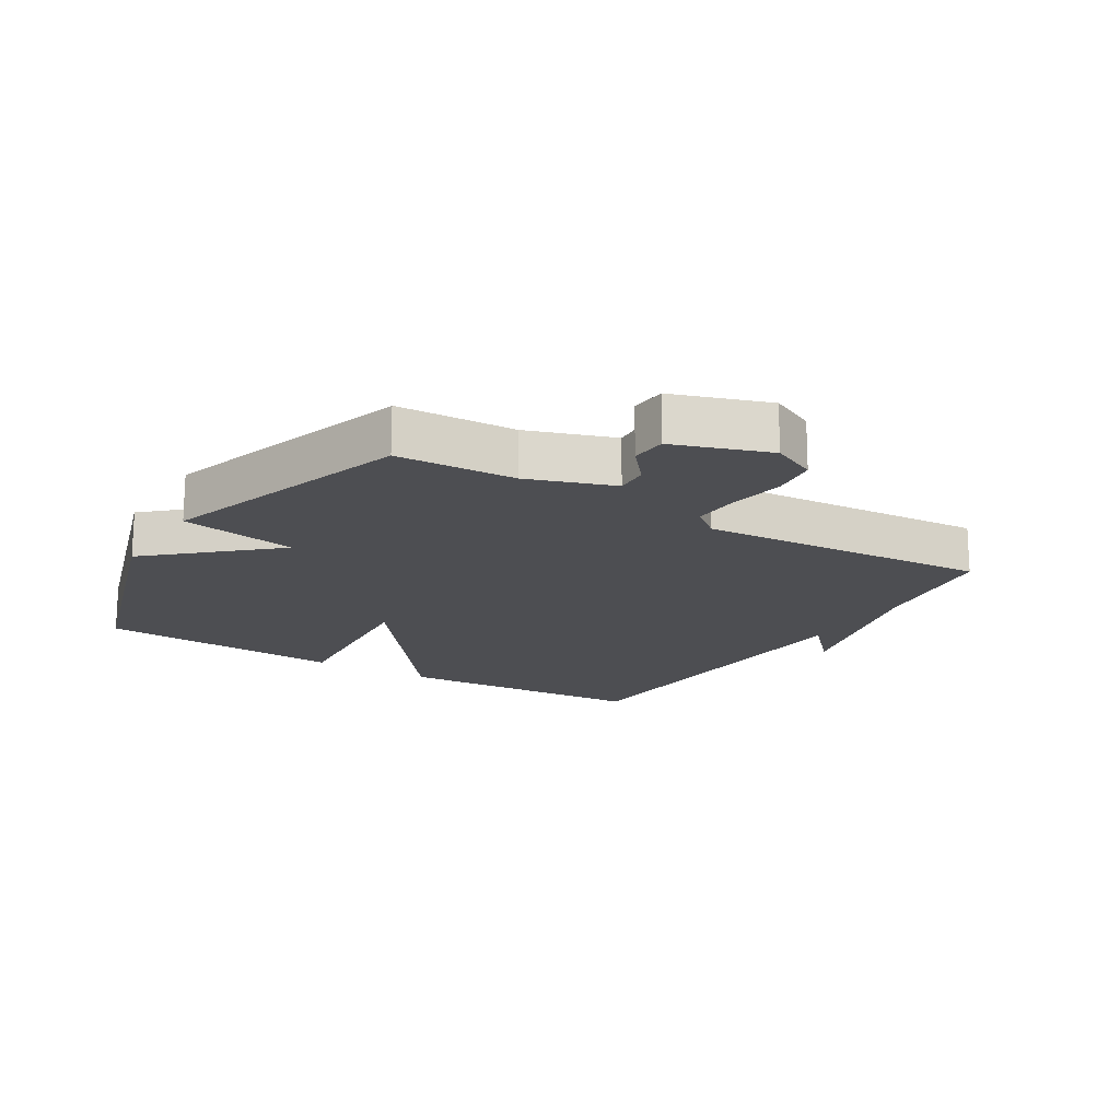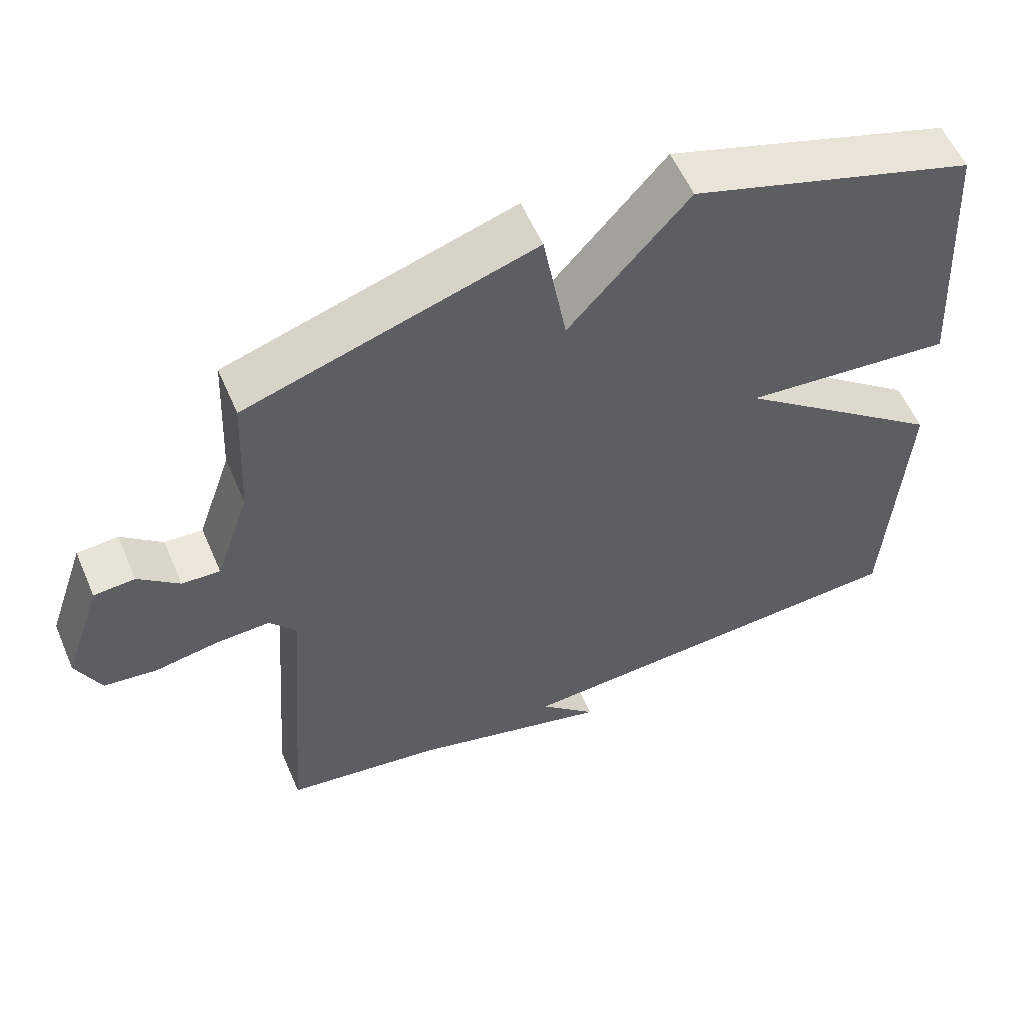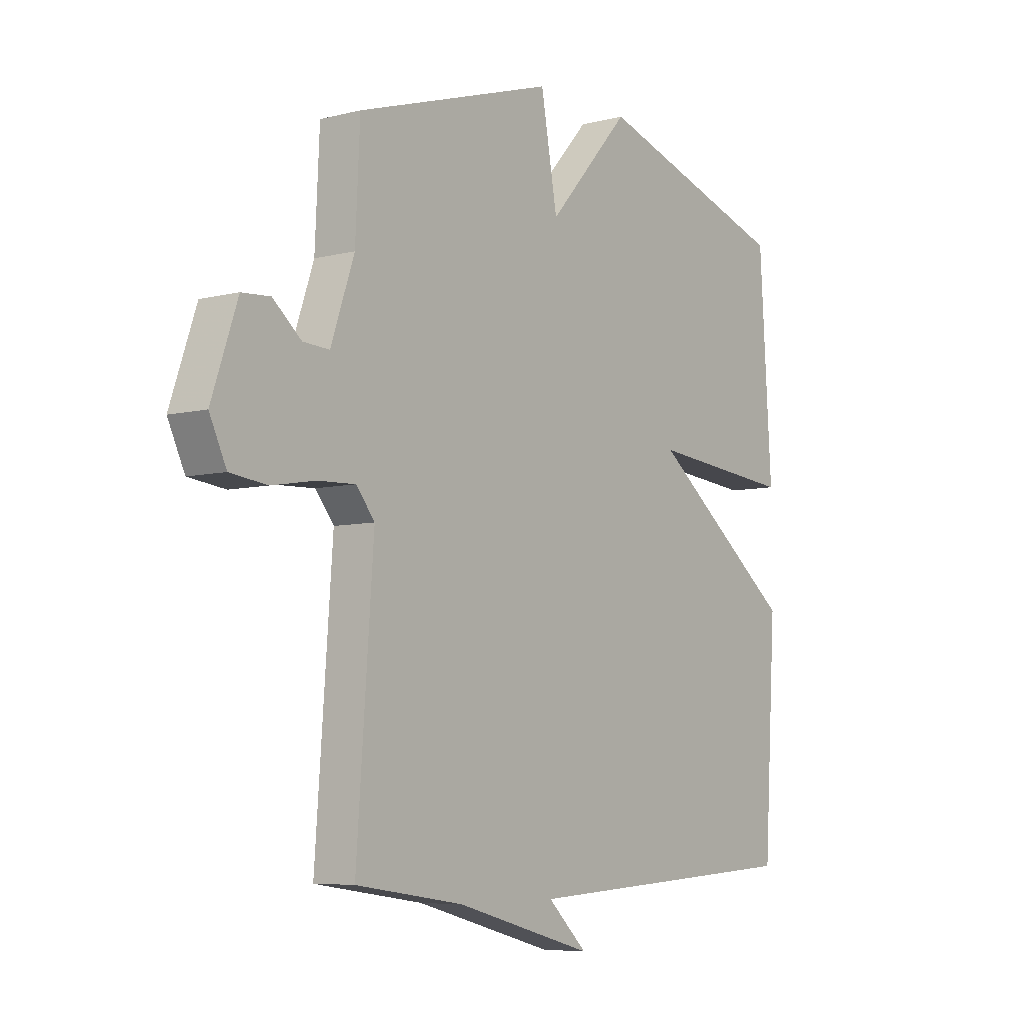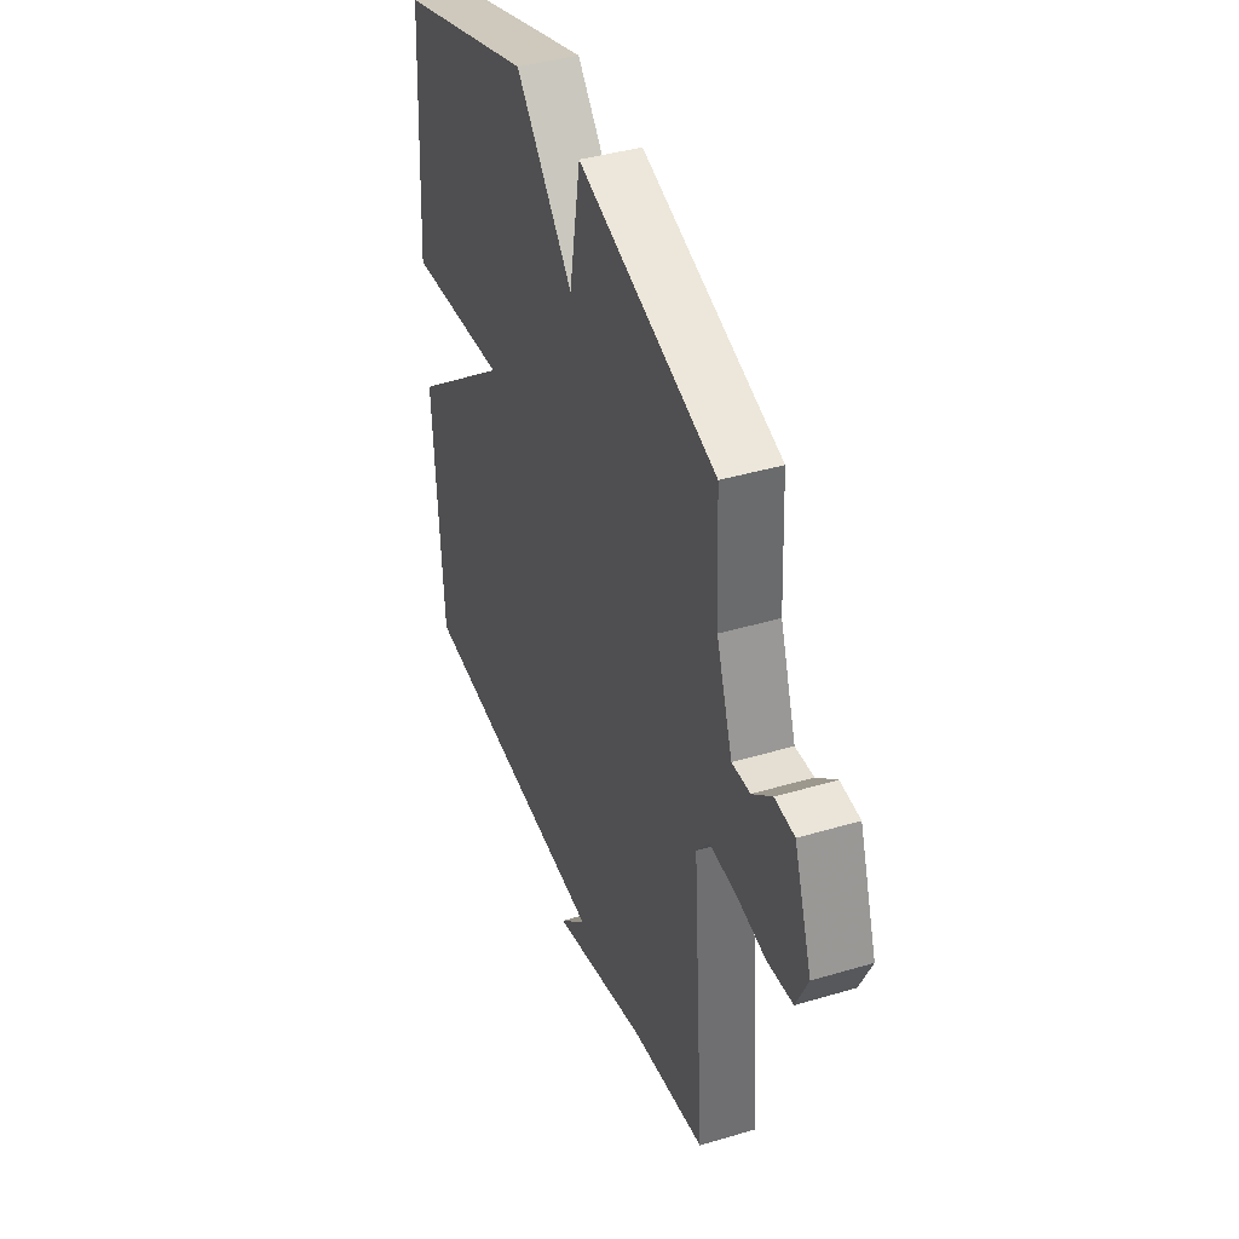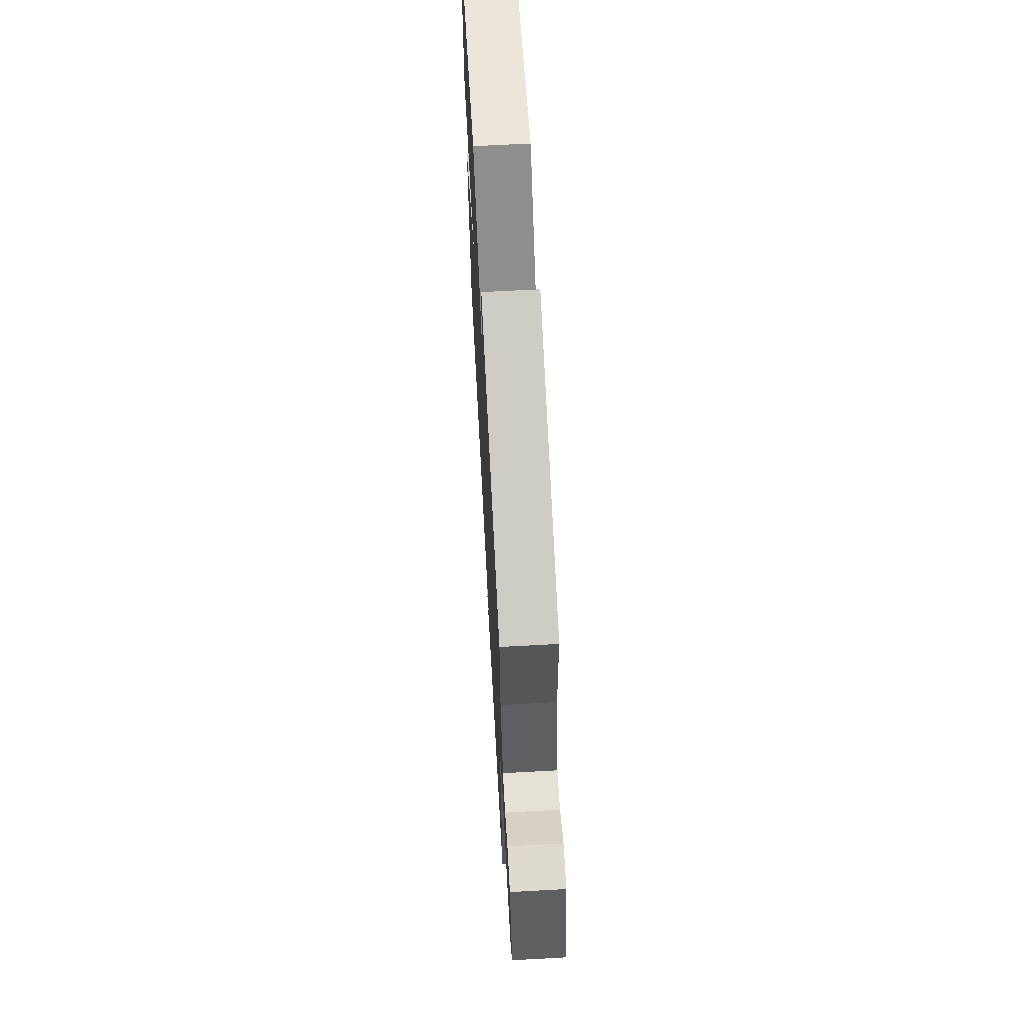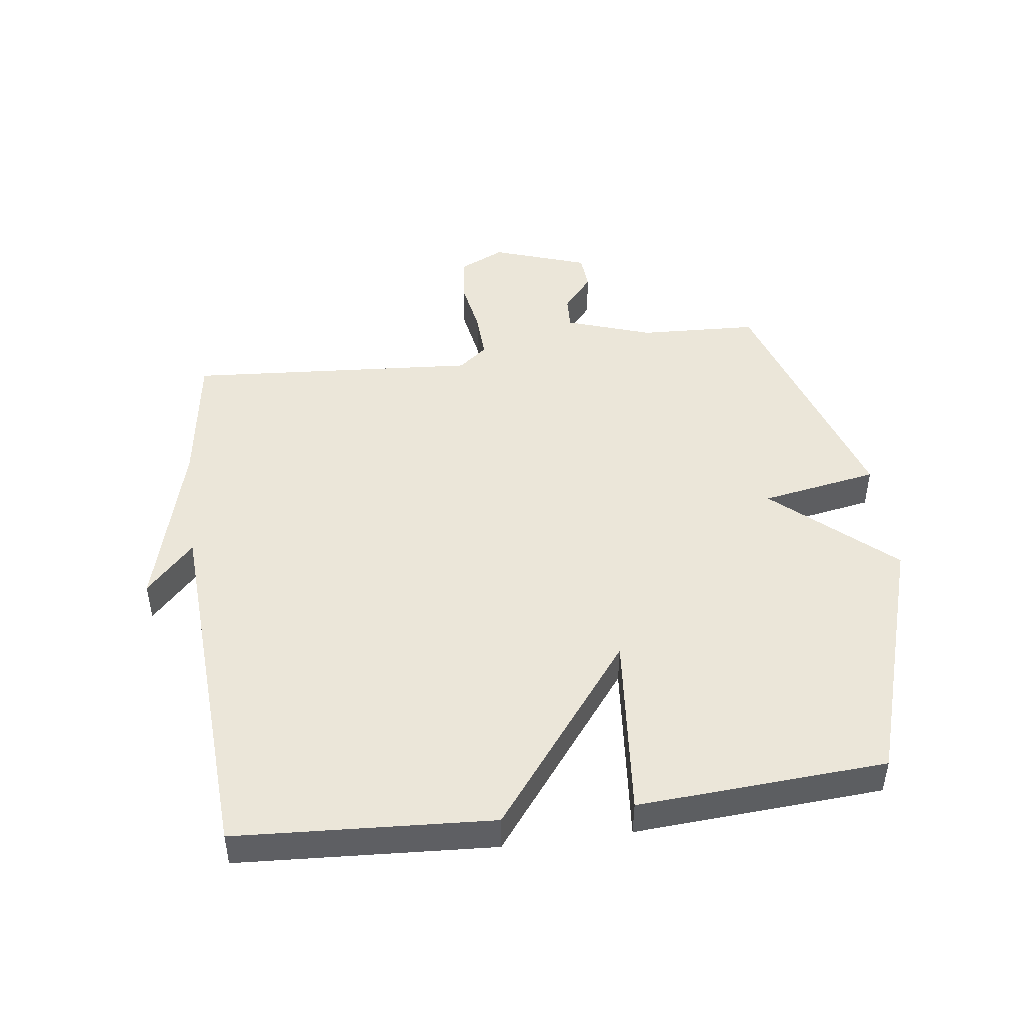
<metadata>
{"format":"obj","ext":"obj","renderer":"f3d","projection":"perspective","resolution":1024,"background":"white","views":[{"elev":-17.2,"azim":58.4,"up":"+Y"},{"elev":56.7,"azim":156.8,"up":"+Z"},{"elev":-6.5,"azim":127.0,"up":"+Z"},{"elev":40.7,"azim":70.0,"up":"+Z"},{"elev":67.3,"azim":86.9,"up":"+Z"},{"elev":46.7,"azim":-97.6,"up":"+Y"}]}
</metadata>
<code>
v 0.5 0.07 -0.5
v 0.282 0.07 -0.532
v 0.002 0.07 -0.608
v 0.082 0.07 -0.532
v -0.5 0.07 -0.5
v -0.525 0.07 -0.094
v -0.23 0.07 0.134
v -0.525 0.07 0.106
v -0.5 0.07 0.5
v -0.101 0.07 0.626
v 0.066 0.07 0.44
v 0.099 0.07 0.626
v 0.5 0.07 0.5
v 0.509 0.07 0.311
v 0.556 0.07 0.175
v 0.609 0.07 0.178
v 0.666 0.07 0.226
v 0.723 0.07 0.222
v 0.775 0.07 0.071
v 0.741 0.07 -0.001
v 0.667 0.07 -0.01
v 0.579 0.07 0.005
v 0.503 0.07 0.008
v 0.466 0.07 -0.038
v 0.5 0 -0.5
v 0.282 0 -0.532
v 0.002 0 -0.608
v 0.082 0 -0.532
v -0.5 0 -0.5
v -0.525 0 -0.094
v -0.23 0 0.134
v -0.525 0 0.106
v -0.5 0 0.5
v -0.101 0 0.626
v 0.066 0 0.44
v 0.099 0 0.626
v 0.5 0 0.5
v 0.509 0 0.311
v 0.556 0 0.175
v 0.609 0 0.178
v 0.666 0 0.226
v 0.723 0 0.222
v 0.775 0 0.071
v 0.741 0 -0.001
v 0.667 0 -0.01
v 0.579 0 0.005
v 0.503 0 0.008
v 0.466 0 -0.038
f 20 21 22
f 19 20 22
f 18 19 22
f 17 18 22
f 16 17 22
f 15 16 22 23
f 14 15 23 24
f 13 14 24
f 12 13 24
f 11 12 24
f 9 10 11
f 8 9 11
f 7 8 11
f 4 5 6 7
f 24 1 2
f 11 24 2
f 7 11 2
f 4 7 2
f 2 3 4
f 46 45 44
f 46 44 43
f 46 43 42
f 46 42 41
f 46 41 40
f 47 46 40 39
f 48 47 39 38
f 48 38 37
f 48 37 36
f 48 36 35
f 35 34 33
f 35 33 32
f 35 32 31
f 31 30 29 28
f 26 25 48
f 26 48 35
f 26 35 31
f 26 31 28
f 28 27 26
f 1 25 26 2
f 2 26 27 3
f 3 27 28 4
f 4 28 29 5
f 5 29 30 6
f 6 30 31 7
f 7 31 32 8
f 8 32 33 9
f 9 33 34 10
f 10 34 35 11
f 11 35 36 12
f 12 36 37 13
f 13 37 38 14
f 14 38 39 15
f 15 39 40 16
f 16 40 41 17
f 17 41 42 18
f 18 42 43 19
f 19 43 44 20
f 20 44 45 21
f 21 45 46 22
f 22 46 47 23
f 23 47 48 24
f 24 48 25 1

</code>
